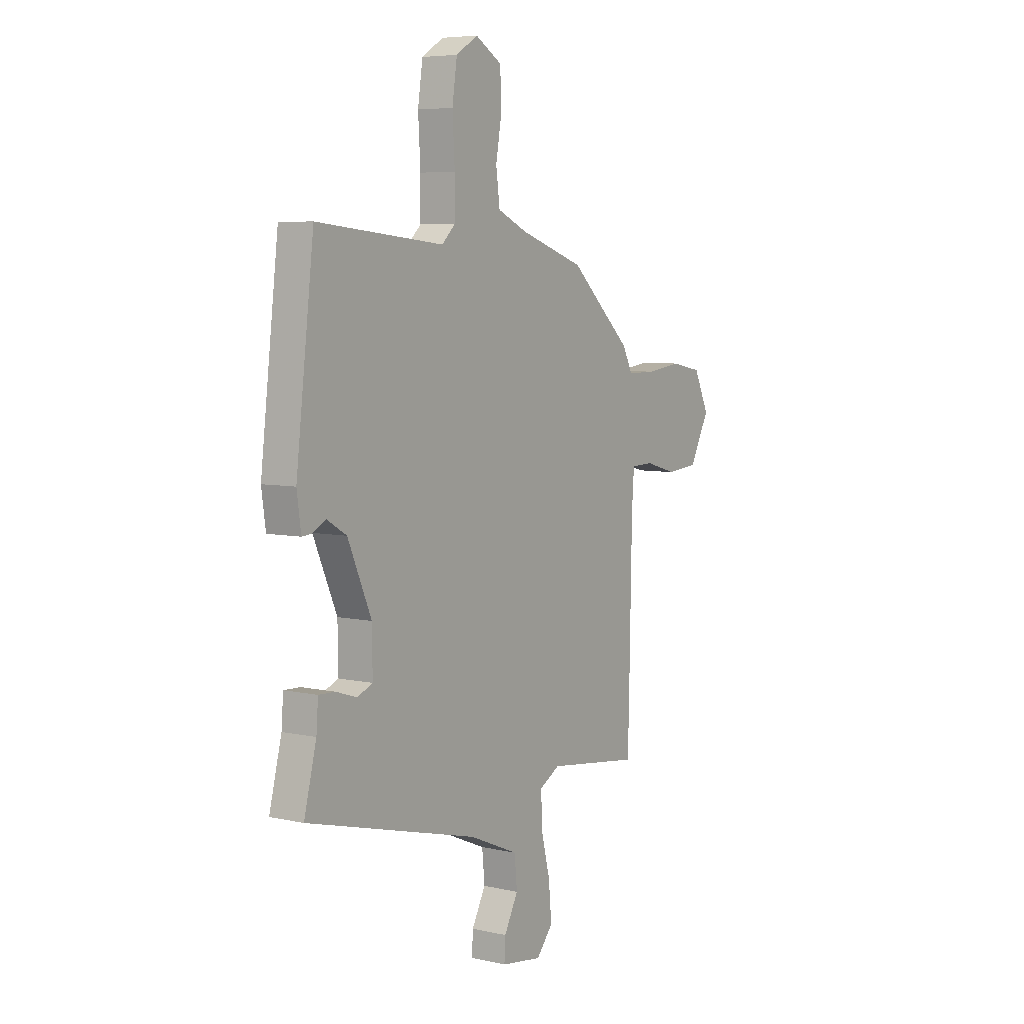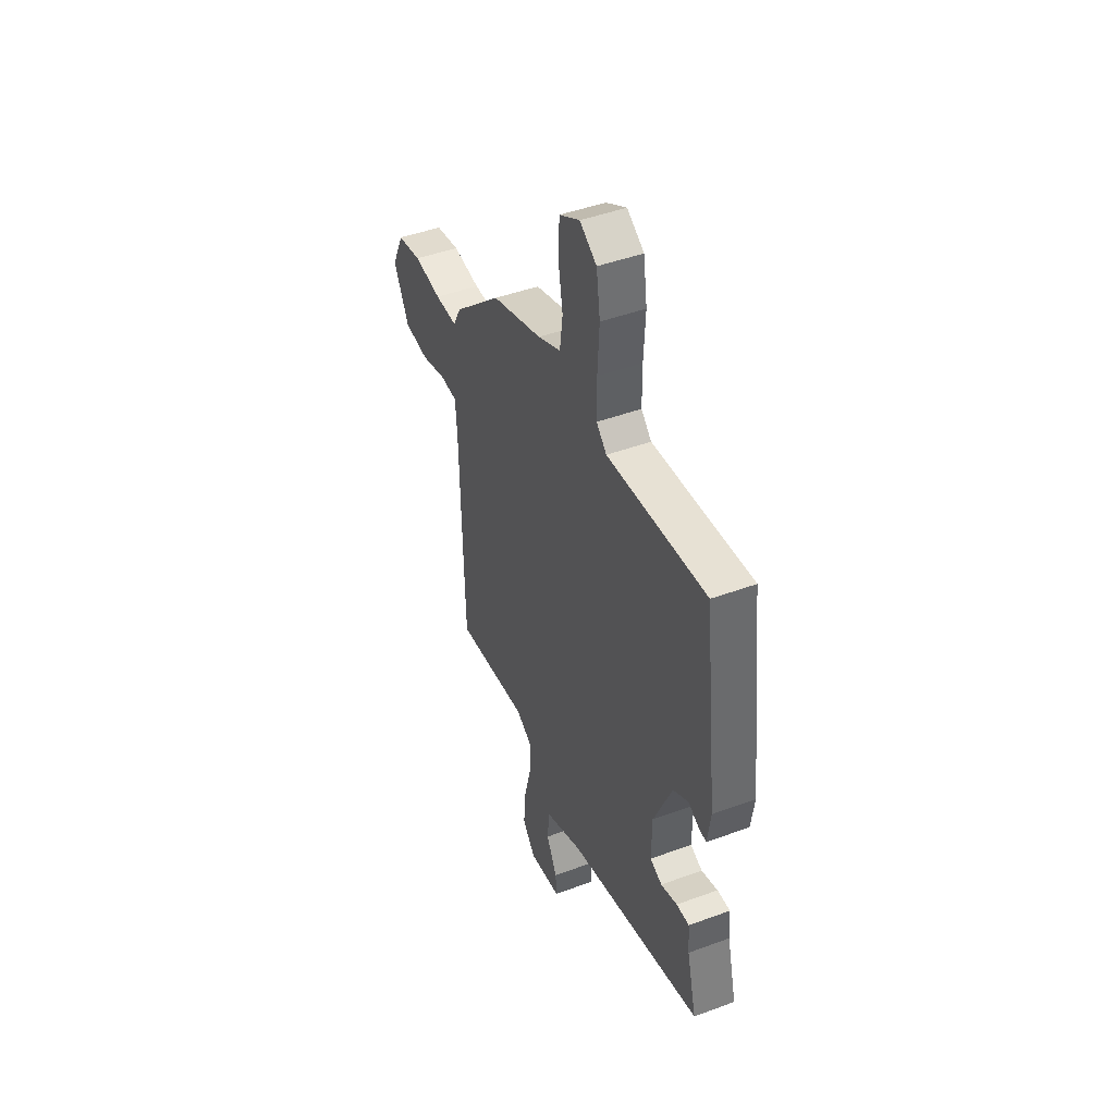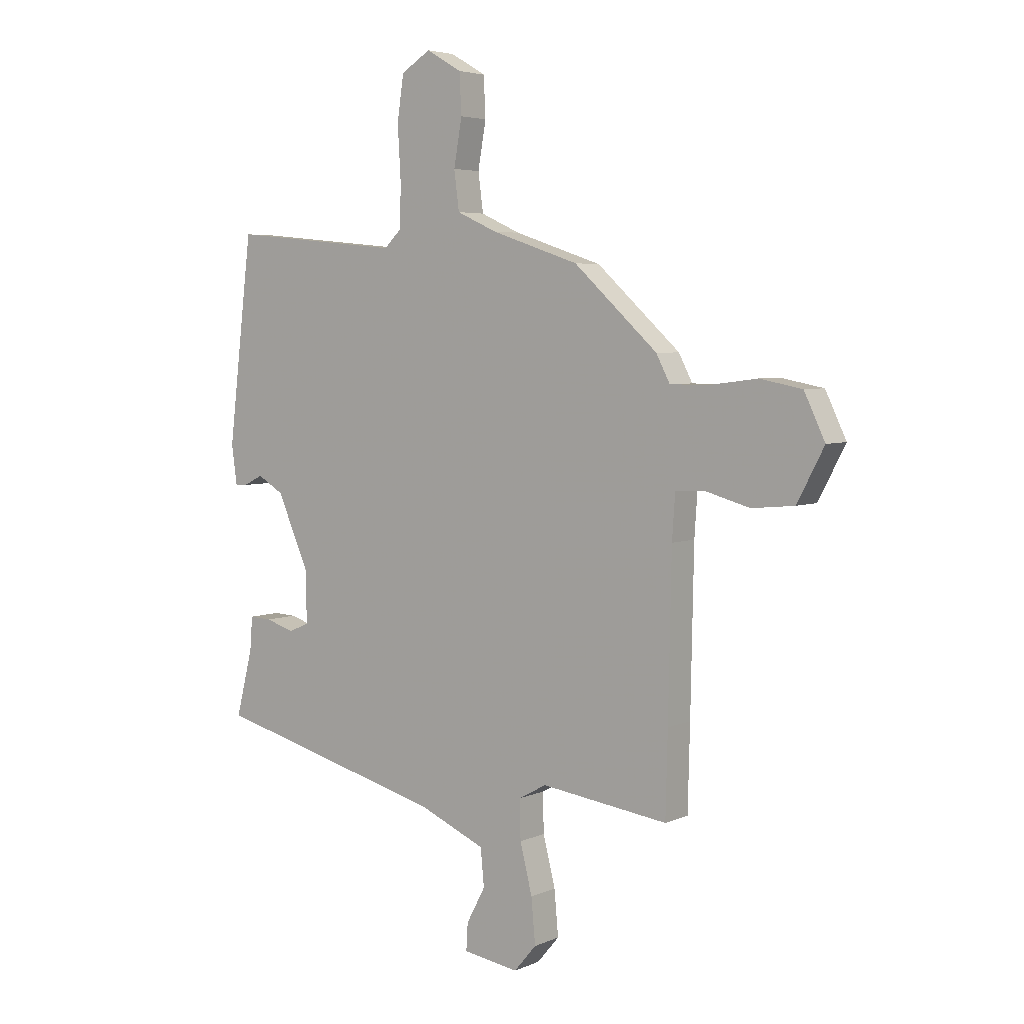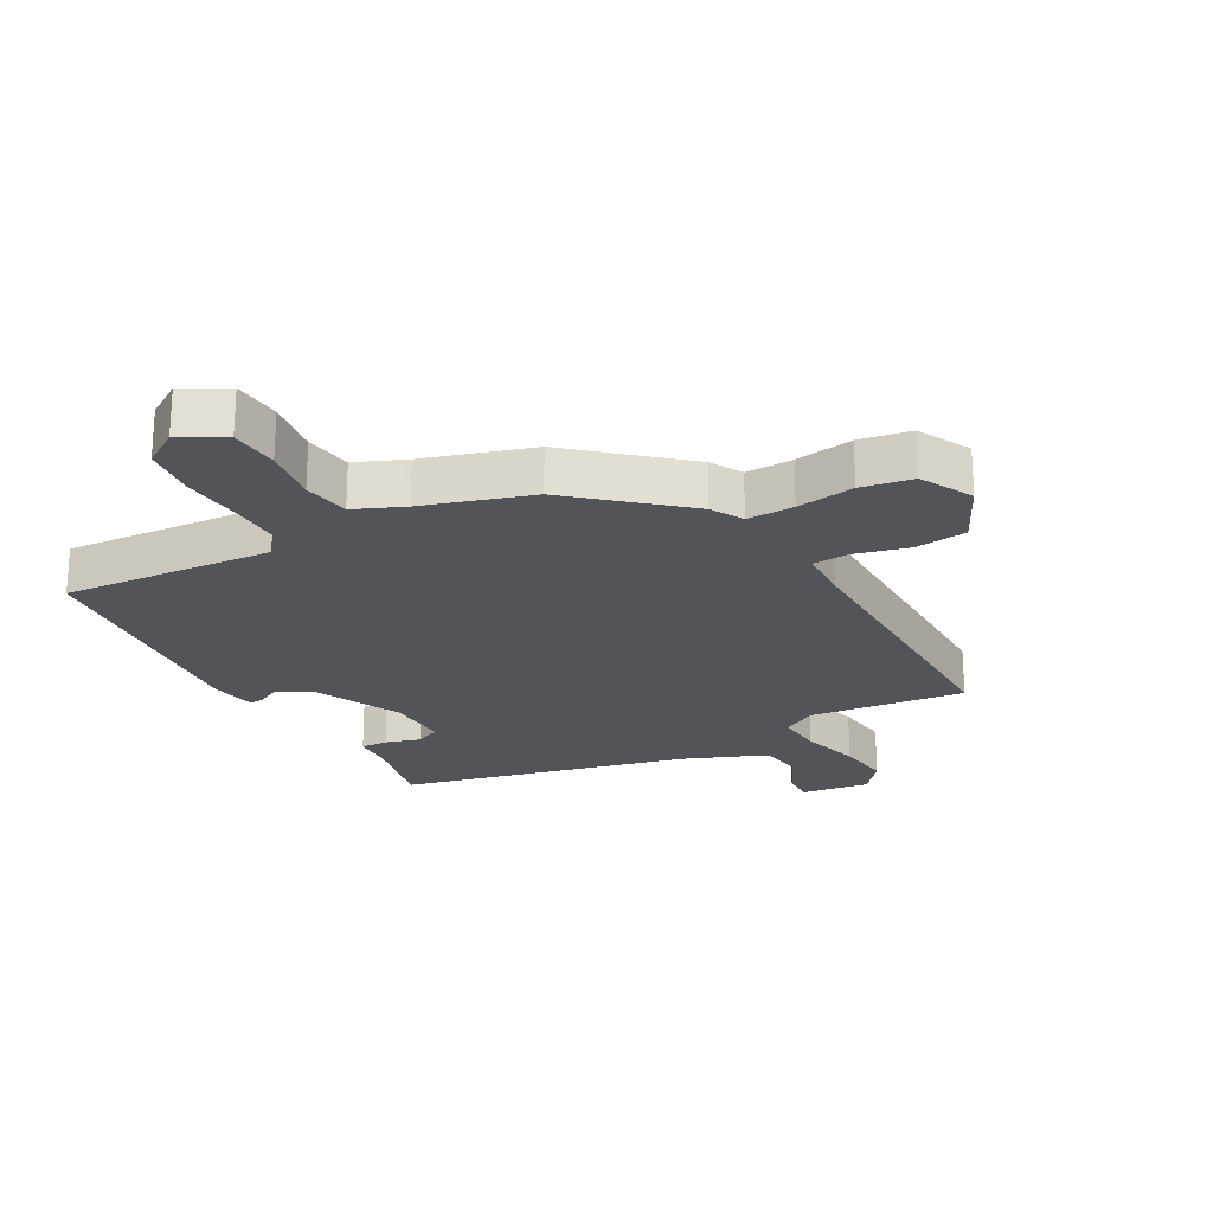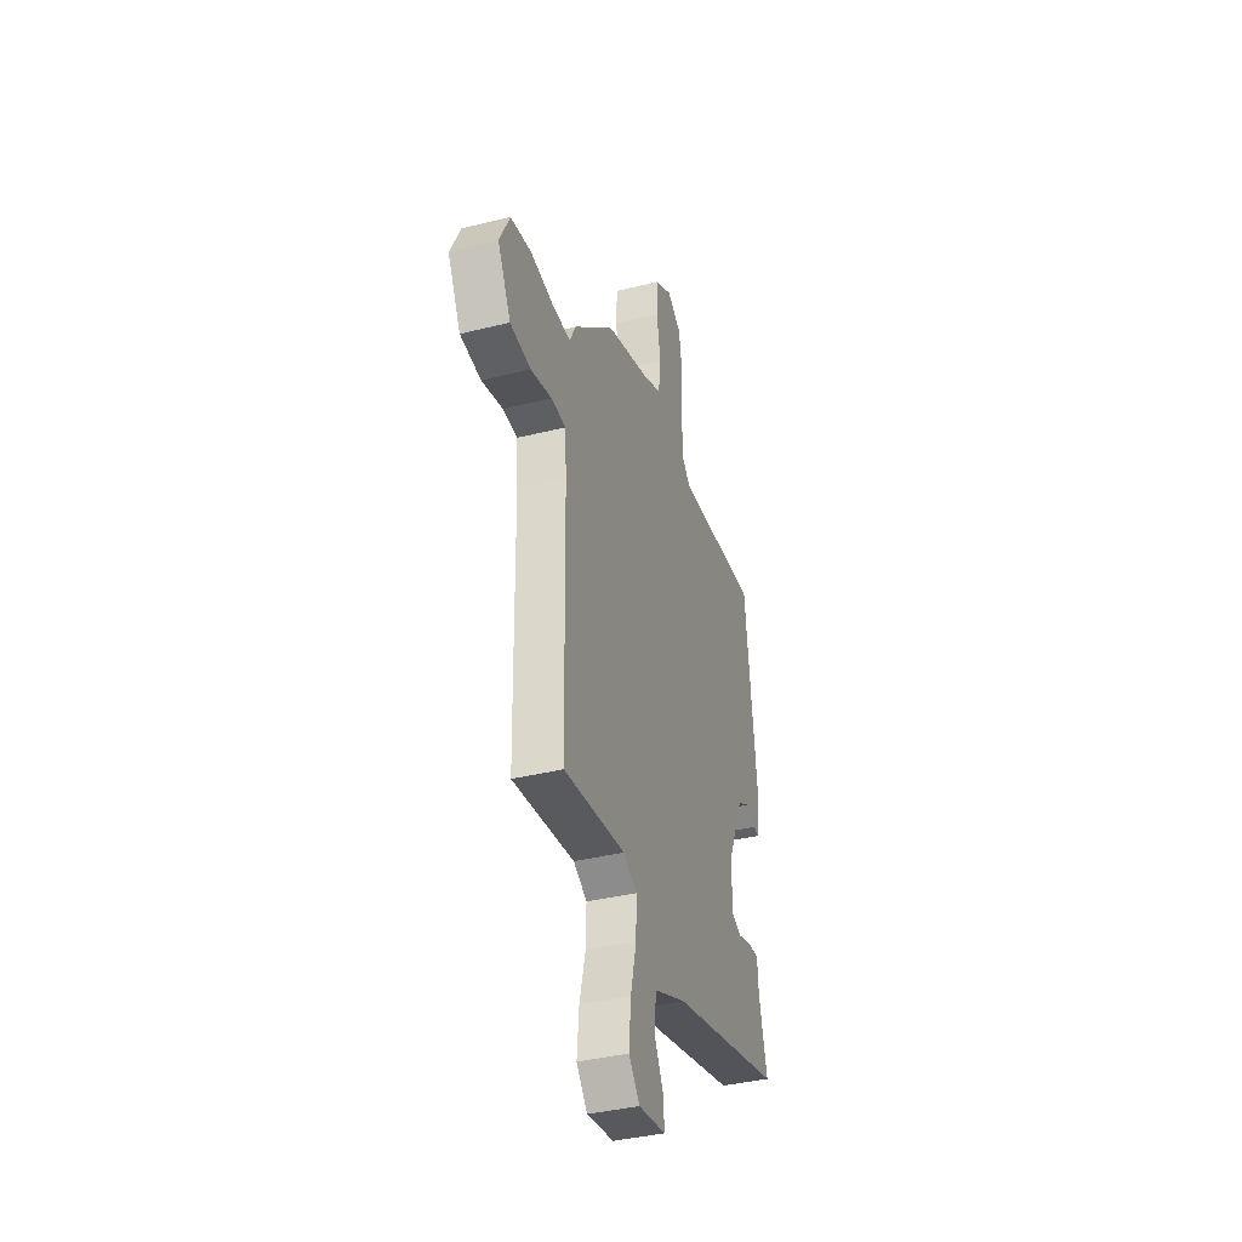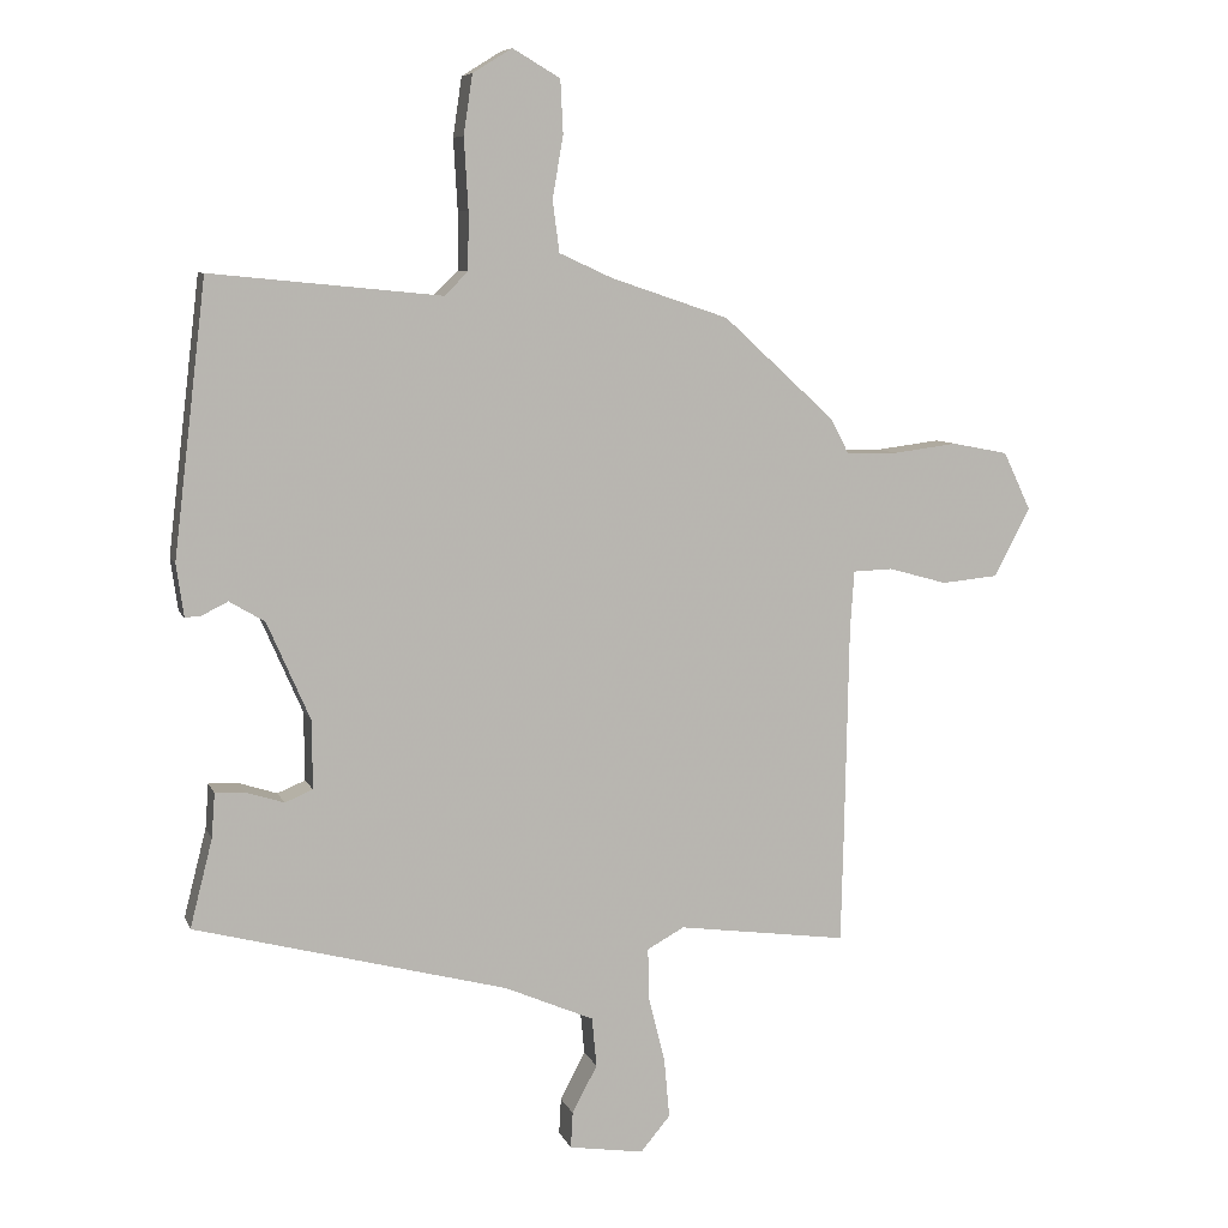
<metadata>
{"format":"obj","ext":"obj","renderer":"f3d","projection":"perspective","resolution":1024,"background":"white","views":[{"elev":6.3,"azim":-56.4,"up":"+Z"},{"elev":45.8,"azim":-113.0,"up":"+Z"},{"elev":4.7,"azim":36.7,"up":"+Z"},{"elev":-23.2,"azim":30.5,"up":"+Y"},{"elev":-38.3,"azim":107.5,"up":"+Z"},{"elev":7.7,"azim":-15.7,"up":"+Z"}]}
</metadata>
<code>
v 0.504 0.07 -0.34
v 0.5 0.07 -0.504
v 0.249 0.07 -0.47
v 0.194 0.07 -0.5
v 0.196 0.07 -0.577
v 0.22 0.07 -0.673
v 0.228 0.07 -0.761
v 0.184 0.07 -0.813
v 0.074 0.07 -0.796
v 0.077 0.07 -0.743
v 0.114 0.07 -0.673
v 0.107 0.07 -0.6
v -0.025 0.07 -0.543
v -0.486 0.07 -0.422
v -0.453 0.07 -0.292
v -0.448 0.07 -0.226
v -0.404 0.07 -0.228
v -0.348 0.07 -0.246
v -0.307 0.07 -0.229
v -0.308 0.07 -0.128
v -0.371 0.07 0.016
v -0.423 0.07 0.047
v -0.461 0.07 0.028
v -0.485 0.07 0.026
v -0.496 0.07 0.104
v -0.448 0.07 0.506
v -0.109 0.07 0.473
v -0.074 0.07 0.507
v -0.073 0.07 0.593
v -0.079 0.07 0.697
v -0.066 0.07 0.784
v -0.008 0.07 0.82
v 0.062 0.07 0.779
v 0.066 0.07 0.7
v 0.05 0.07 0.609
v 0.06 0.07 0.533
v 0.139 0.07 0.497
v 0.312 0.07 0.439
v 0.477 0.07 0.288
v 0.504 0.07 0.236
v 0.58 0.07 0.236
v 0.674 0.07 0.248
v 0.757 0.07 0.232
v 0.798 0.07 0.146
v 0.745 0.07 0.045
v 0.661 0.07 0.037
v 0.575 0.07 0.061
v 0.516 0.07 0.059
v 0.51 0.07 -0.028
v 0.504 0 -0.34
v 0.5 0 -0.504
v 0.249 0 -0.47
v 0.194 0 -0.5
v 0.196 0 -0.577
v 0.22 0 -0.673
v 0.228 0 -0.761
v 0.184 0 -0.813
v 0.074 0 -0.796
v 0.077 0 -0.743
v 0.114 0 -0.673
v 0.107 0 -0.6
v -0.025 0 -0.543
v -0.486 0 -0.422
v -0.453 0 -0.292
v -0.448 0 -0.226
v -0.404 0 -0.228
v -0.348 0 -0.246
v -0.307 0 -0.229
v -0.308 0 -0.128
v -0.371 0 0.016
v -0.423 0 0.047
v -0.461 0 0.028
v -0.485 0 0.026
v -0.496 0 0.104
v -0.448 0 0.506
v -0.109 0 0.473
v -0.074 0 0.507
v -0.073 0 0.593
v -0.079 0 0.697
v -0.066 0 0.784
v -0.008 0 0.82
v 0.062 0 0.779
v 0.066 0 0.7
v 0.05 0 0.609
v 0.06 0 0.533
v 0.139 0 0.497
v 0.312 0 0.439
v 0.477 0 0.288
v 0.504 0 0.236
v 0.58 0 0.236
v 0.674 0 0.248
v 0.757 0 0.232
v 0.798 0 0.146
v 0.745 0 0.045
v 0.661 0 0.037
v 0.575 0 0.061
v 0.516 0 0.059
v 0.51 0 -0.028
f 45 46 47
f 44 45 47
f 43 44 47
f 42 43 47
f 41 42 47
f 40 41 47 48
f 40 48 49
f 39 40 49
f 38 39 49
f 37 38 49
f 33 34 35
f 32 33 35
f 31 32 35
f 30 31 35
f 29 30 35
f 28 29 35 36
f 1 2 3
f 49 1 3
f 37 49 3
f 36 37 3
f 28 36 3
f 27 28 3
f 25 26 27
f 24 25 27
f 23 24 27
f 22 23 27
f 15 16 17 18
f 15 18 19
f 14 15 19
f 13 14 19
f 12 13 19 20
f 9 10 11
f 8 9 11
f 7 8 11
f 6 7 11
f 5 6 11
f 4 5 11 12
f 27 3 4
f 12 20 21
f 4 12 21
f 27 4 21
f 21 22 27
f 96 95 94
f 96 94 93
f 96 93 92
f 96 92 91
f 96 91 90
f 97 96 90 89
f 98 97 89
f 98 89 88
f 98 88 87
f 98 87 86
f 84 83 82
f 84 82 81
f 84 81 80
f 84 80 79
f 84 79 78
f 85 84 78 77
f 52 51 50
f 52 50 98
f 52 98 86
f 52 86 85
f 52 85 77
f 52 77 76
f 76 75 74
f 76 74 73
f 76 73 72
f 76 72 71
f 67 66 65 64
f 68 67 64
f 68 64 63
f 68 63 62
f 69 68 62 61
f 60 59 58
f 60 58 57
f 60 57 56
f 60 56 55
f 60 55 54
f 61 60 54 53
f 53 52 76
f 70 69 61
f 70 61 53
f 70 53 76
f 76 71 70
f 1 50 51 2
f 2 51 52 3
f 3 52 53 4
f 4 53 54 5
f 5 54 55 6
f 6 55 56 7
f 7 56 57 8
f 8 57 58 9
f 9 58 59 10
f 10 59 60 11
f 11 60 61 12
f 12 61 62 13
f 13 62 63 14
f 14 63 64 15
f 15 64 65 16
f 16 65 66 17
f 17 66 67 18
f 18 67 68 19
f 19 68 69 20
f 20 69 70 21
f 21 70 71 22
f 22 71 72 23
f 23 72 73 24
f 24 73 74 25
f 25 74 75 26
f 26 75 76 27
f 27 76 77 28
f 28 77 78 29
f 29 78 79 30
f 30 79 80 31
f 31 80 81 32
f 32 81 82 33
f 33 82 83 34
f 34 83 84 35
f 35 84 85 36
f 36 85 86 37
f 37 86 87 38
f 38 87 88 39
f 39 88 89 40
f 40 89 90 41
f 41 90 91 42
f 42 91 92 43
f 43 92 93 44
f 44 93 94 45
f 45 94 95 46
f 46 95 96 47
f 47 96 97 48
f 48 97 98 49
f 49 98 50 1

</code>
